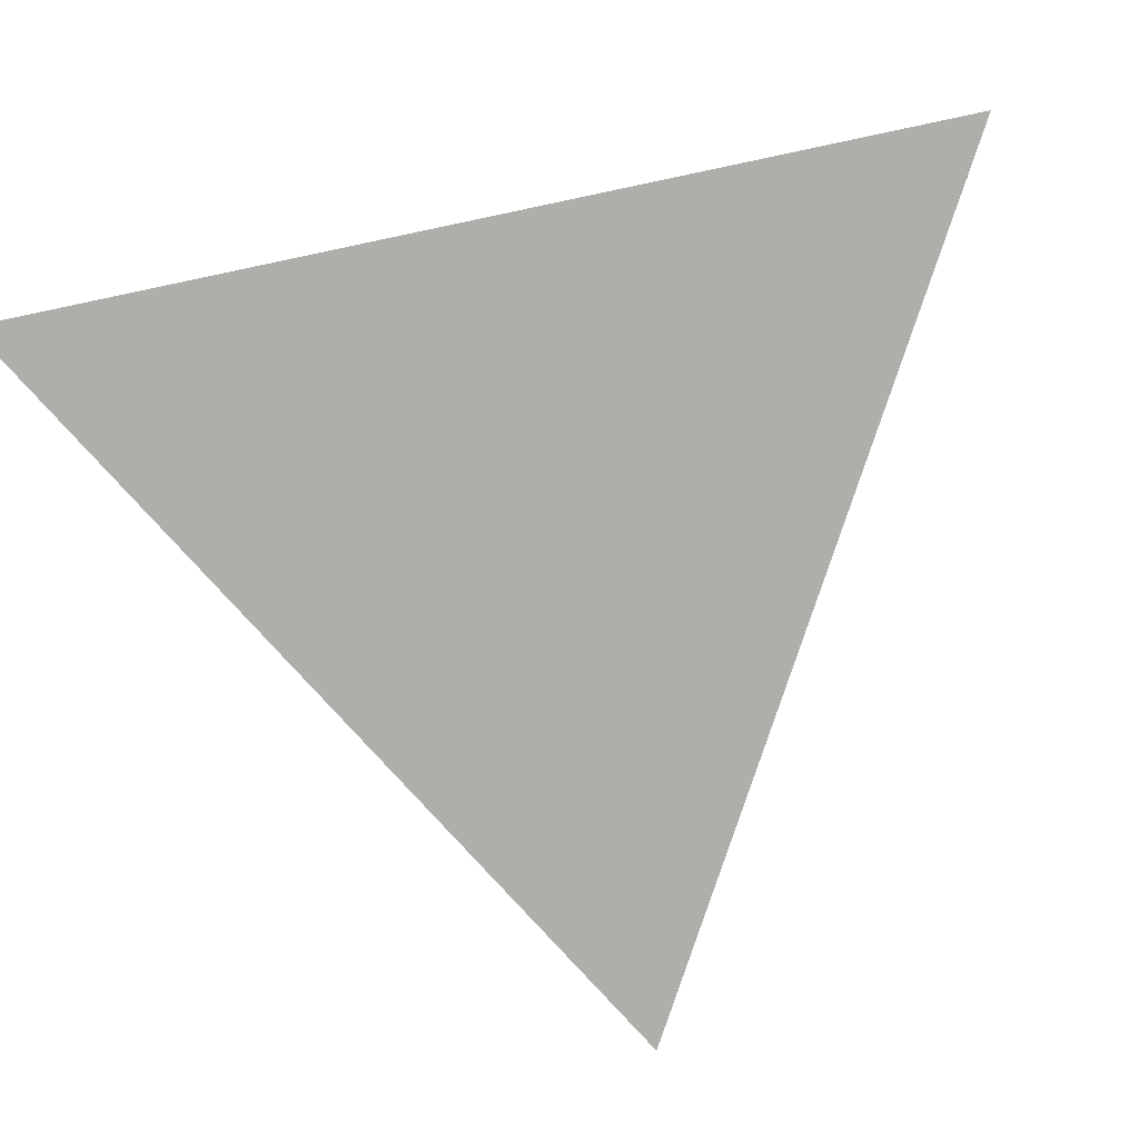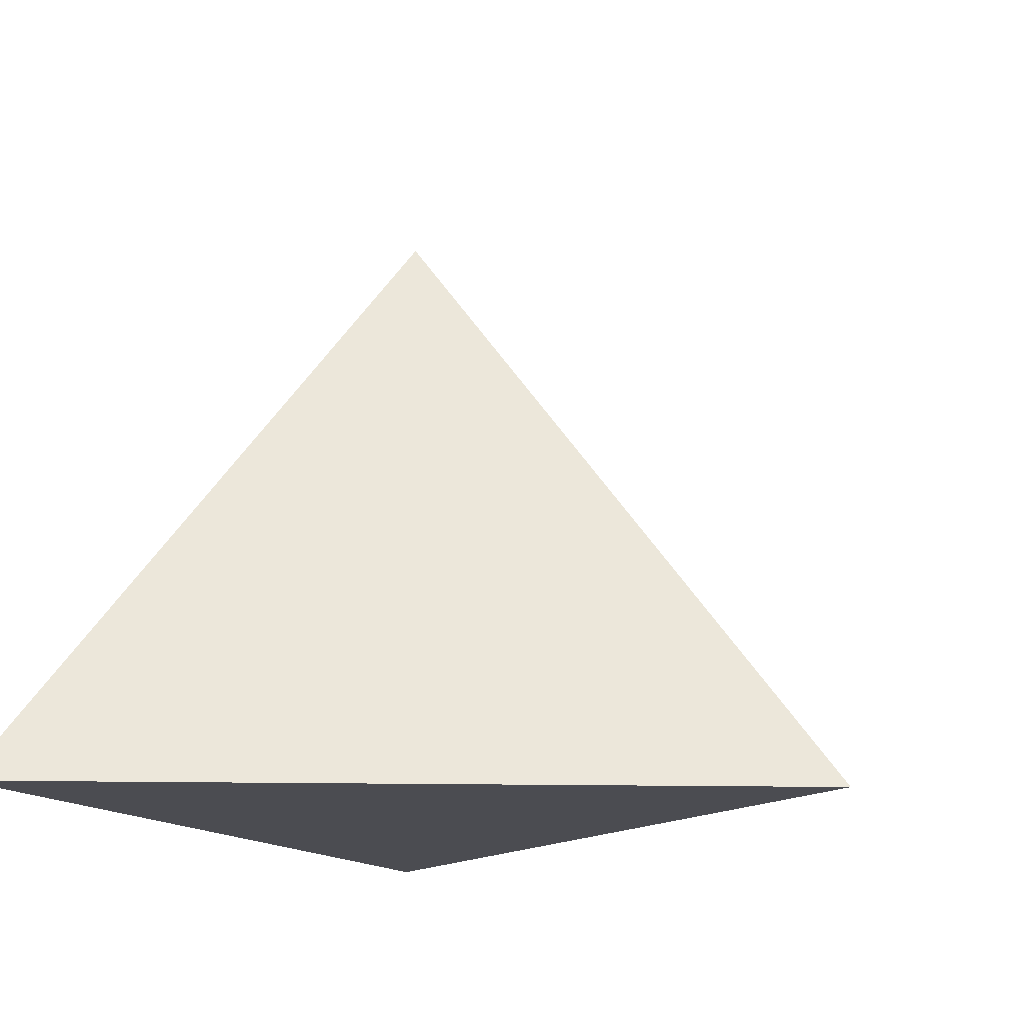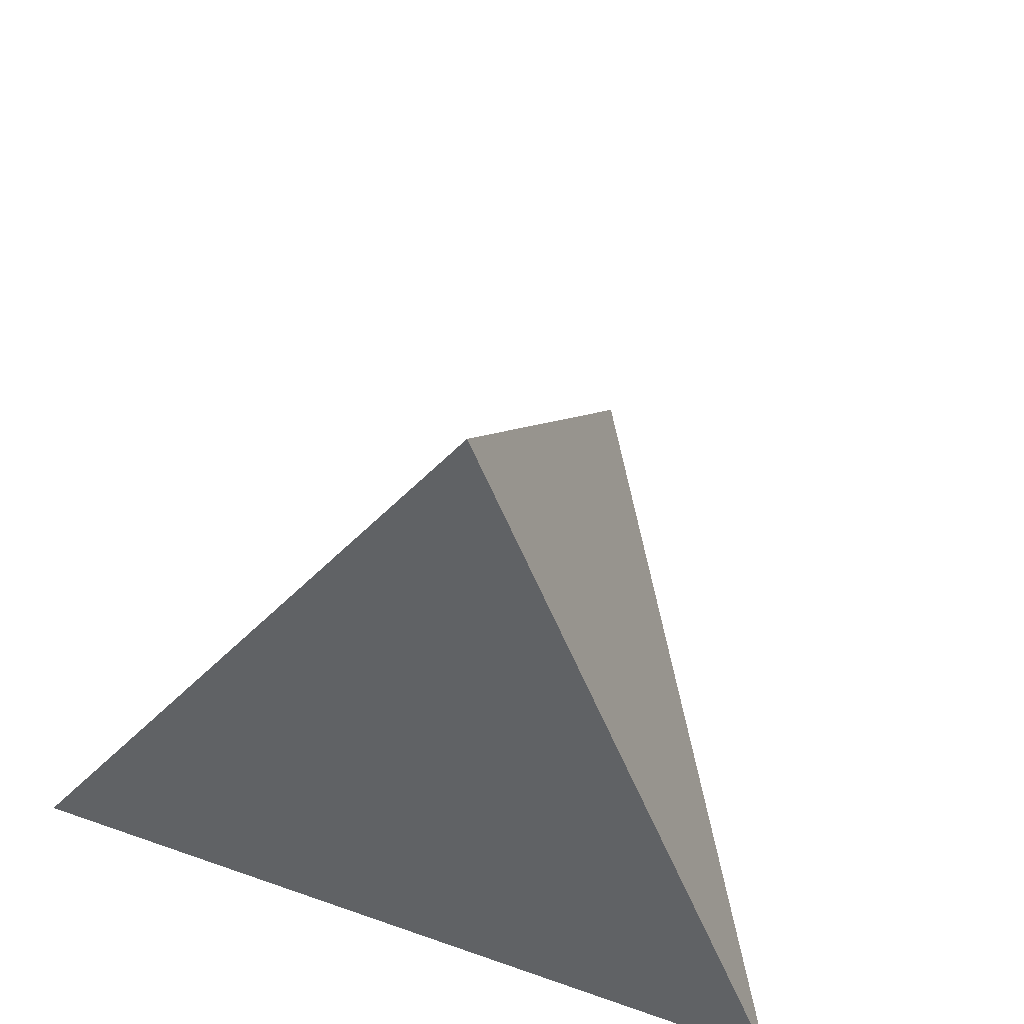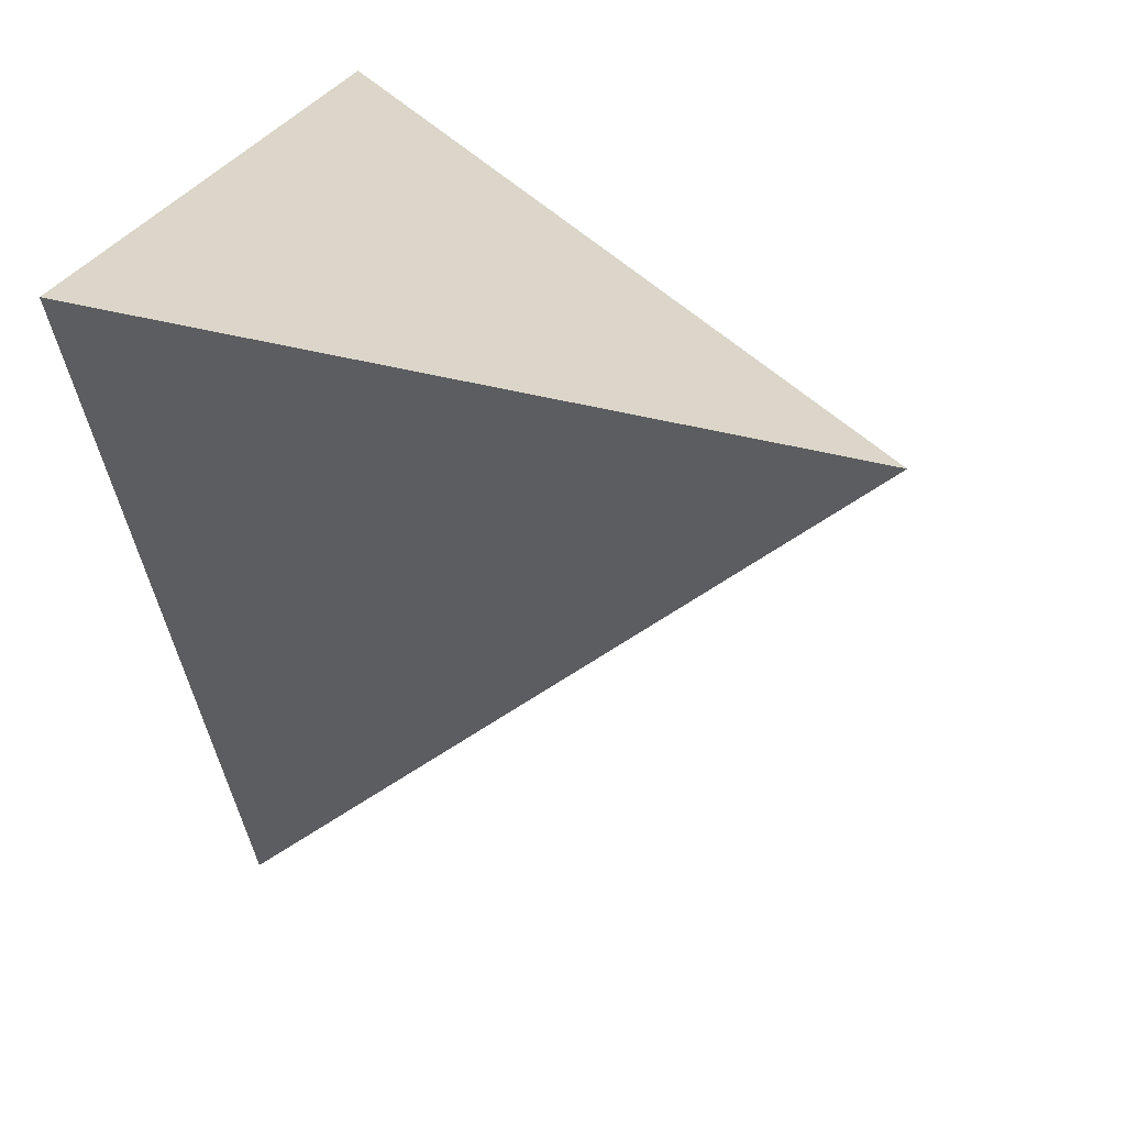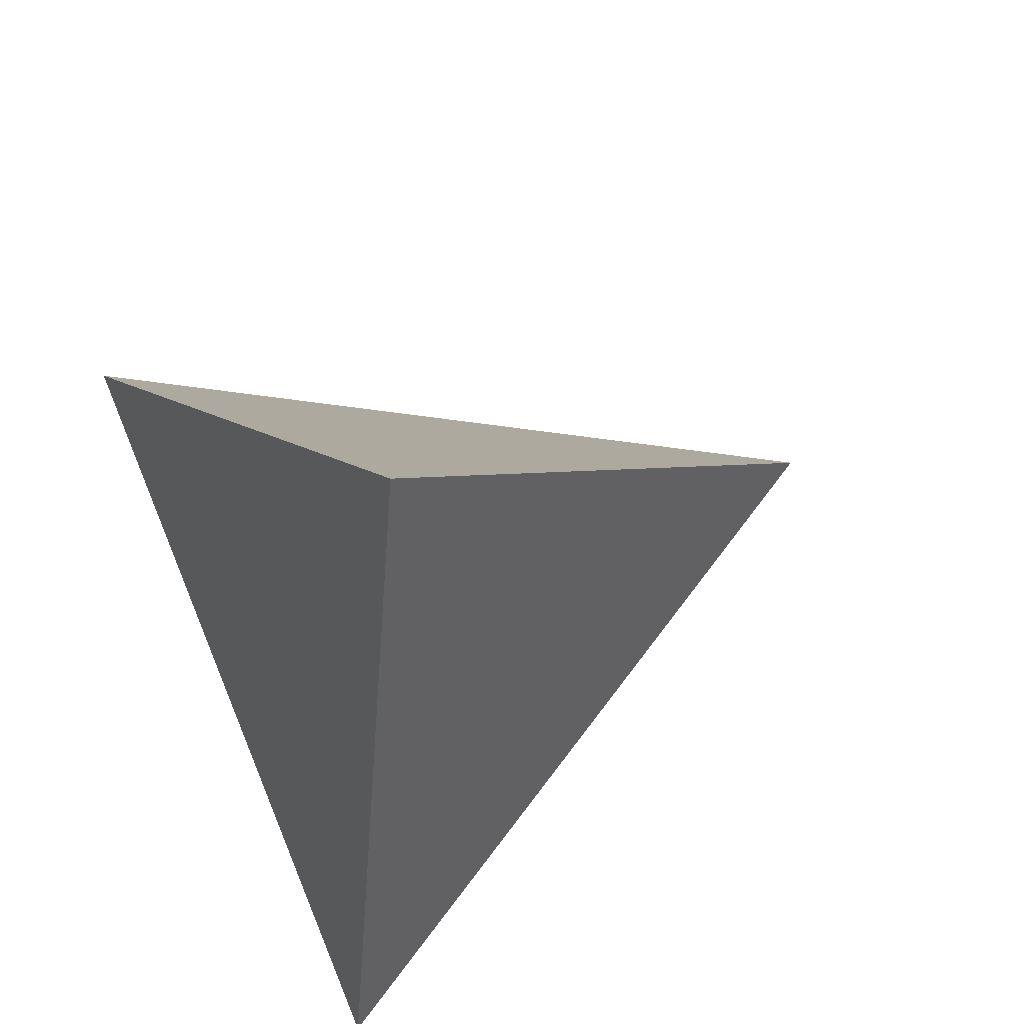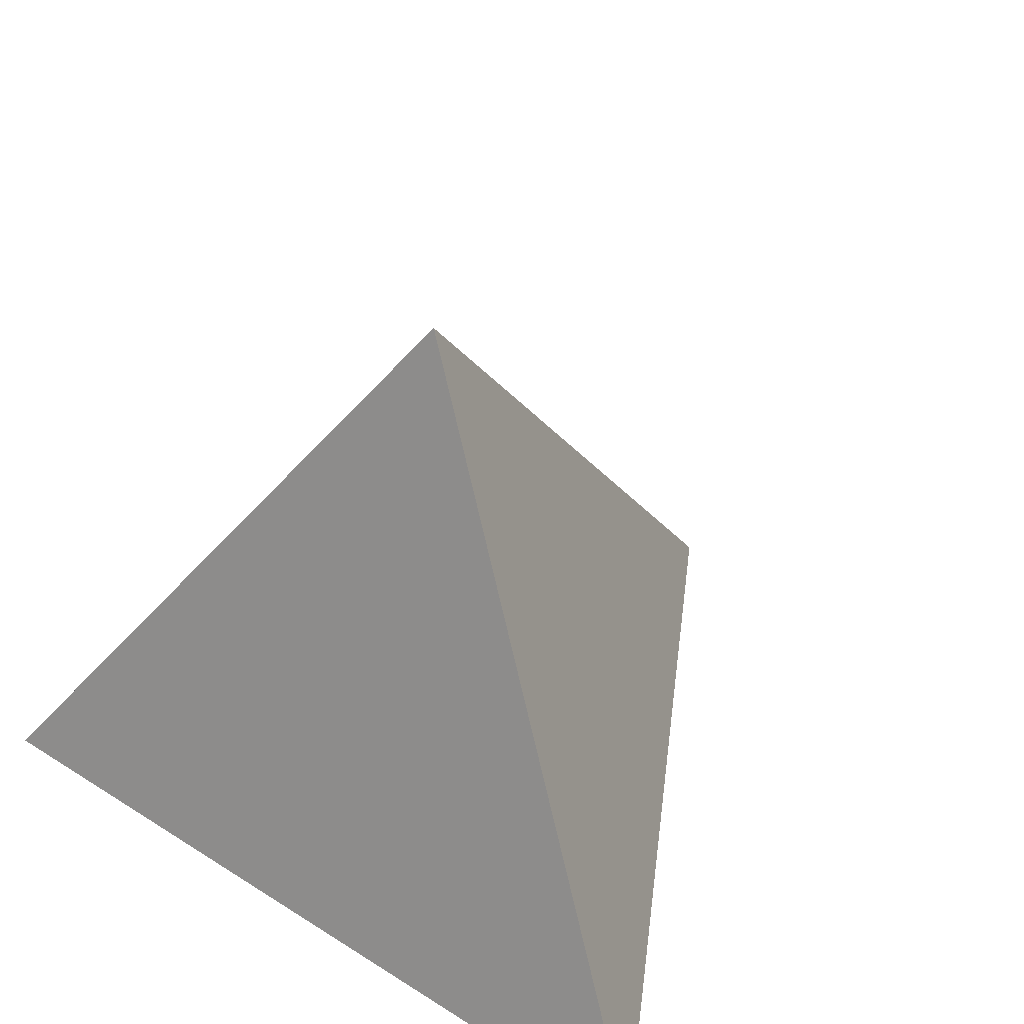
<metadata>
{"format":"obj","ext":"obj","renderer":"f3d","projection":"perspective","resolution":1024,"background":"white","views":[{"elev":-77.9,"azim":11.9,"up":"+Y"},{"elev":-15.3,"azim":117.2,"up":"+Y"},{"elev":58.8,"azim":19.9,"up":"+Y"},{"elev":22.7,"azim":102.8,"up":"+Z"},{"elev":76.2,"azim":67.5,"up":"+Y"},{"elev":41.8,"azim":37.3,"up":"+Y"}]}
</metadata>
<code>
o Cone.001
v 0 0.005902 -0.9201
v 1.005 0.005902 0.8199
v -1.005 0.005902 0.8199
v 0 1.526 0.2399
f 1 4 2
f 1 2 3
f 2 4 3
f 3 4 1

</code>
